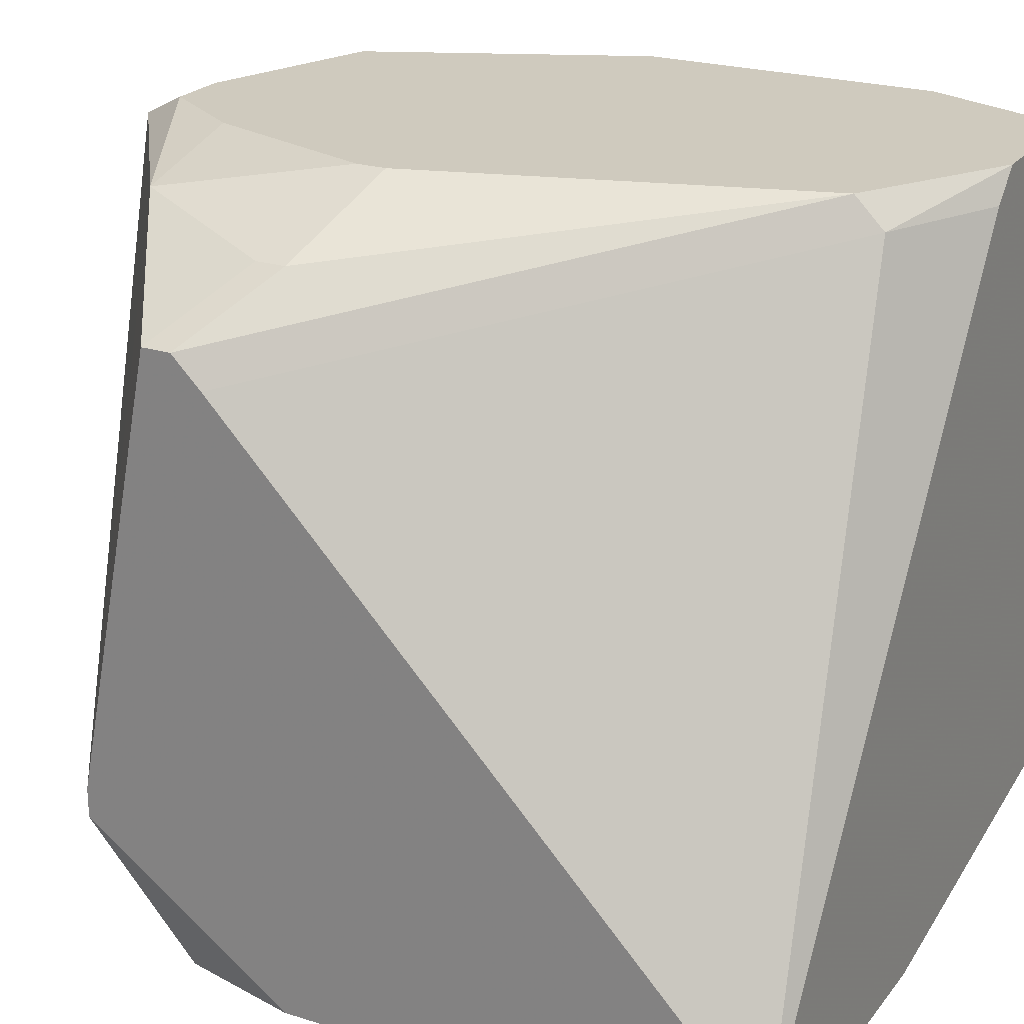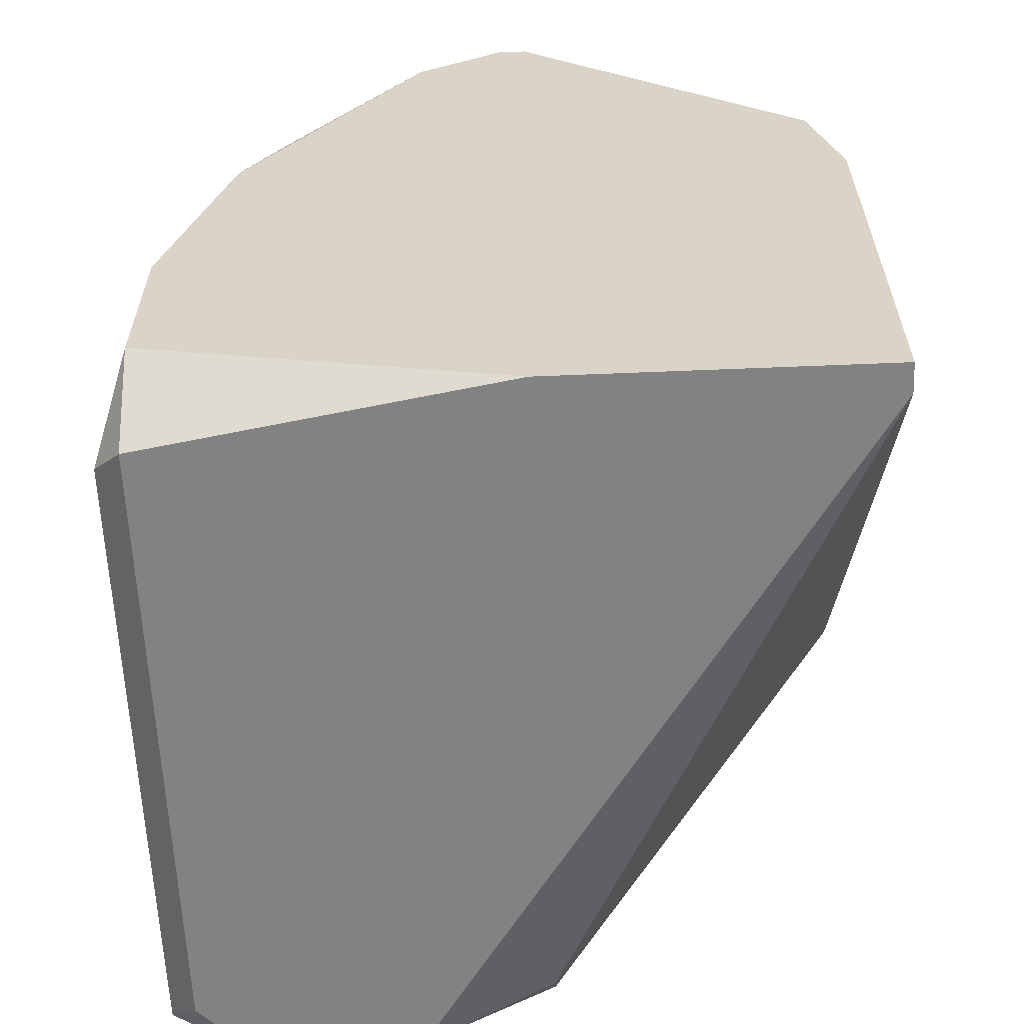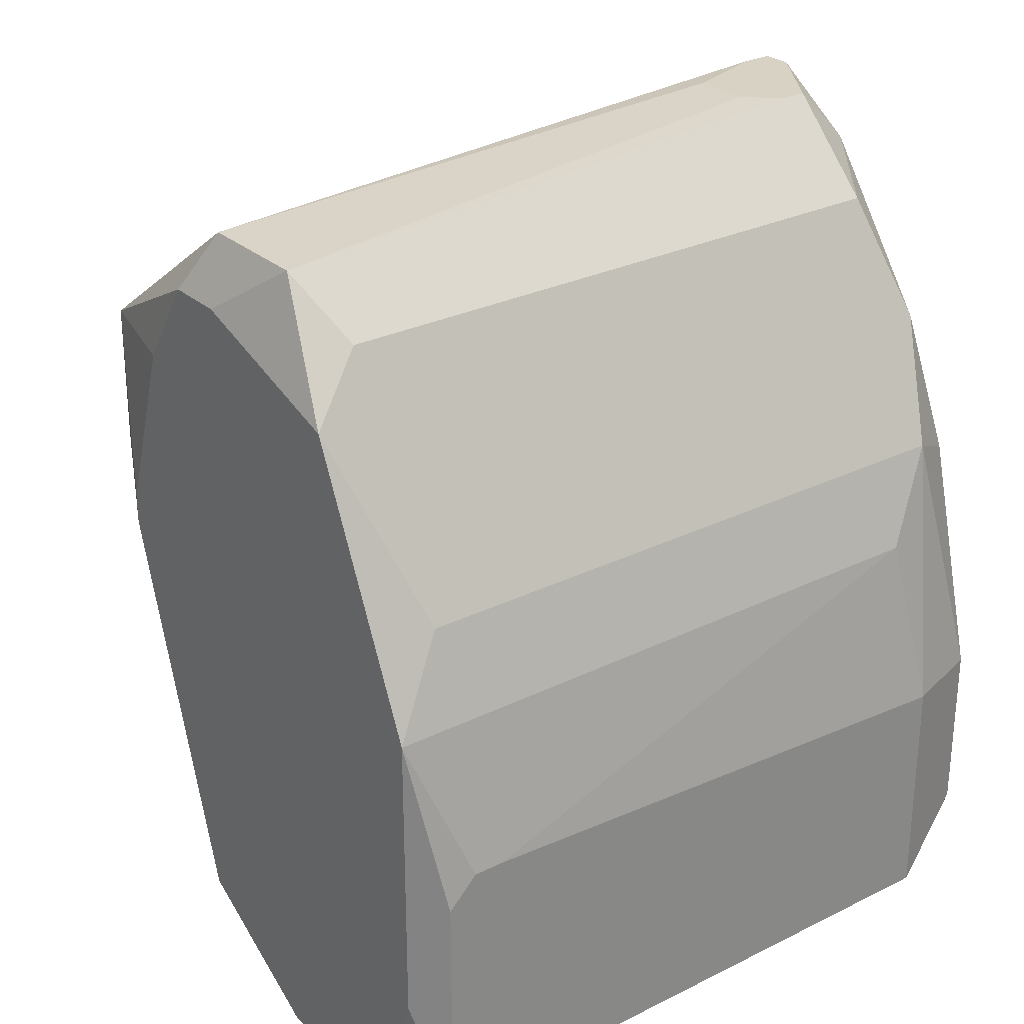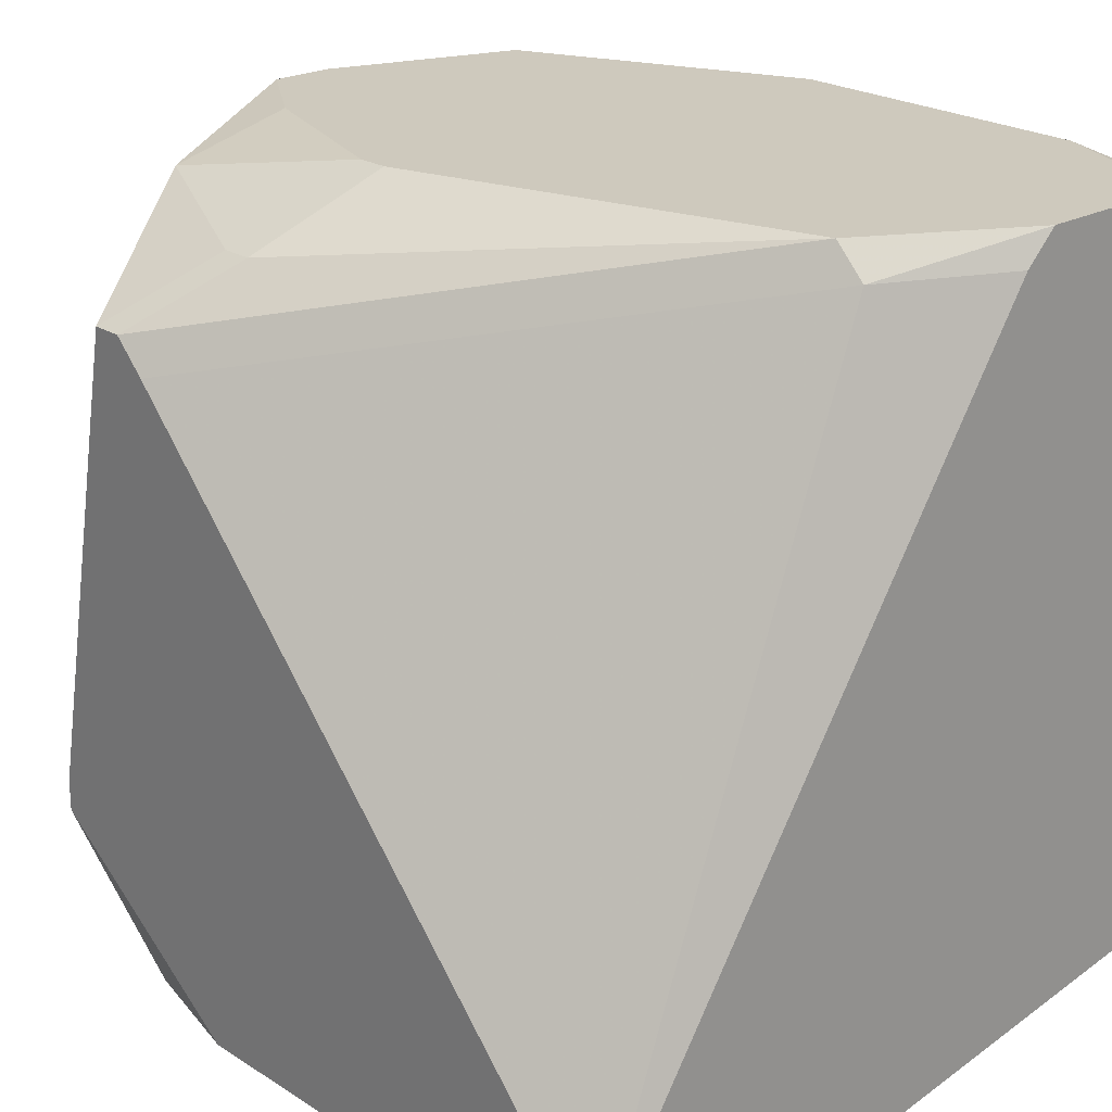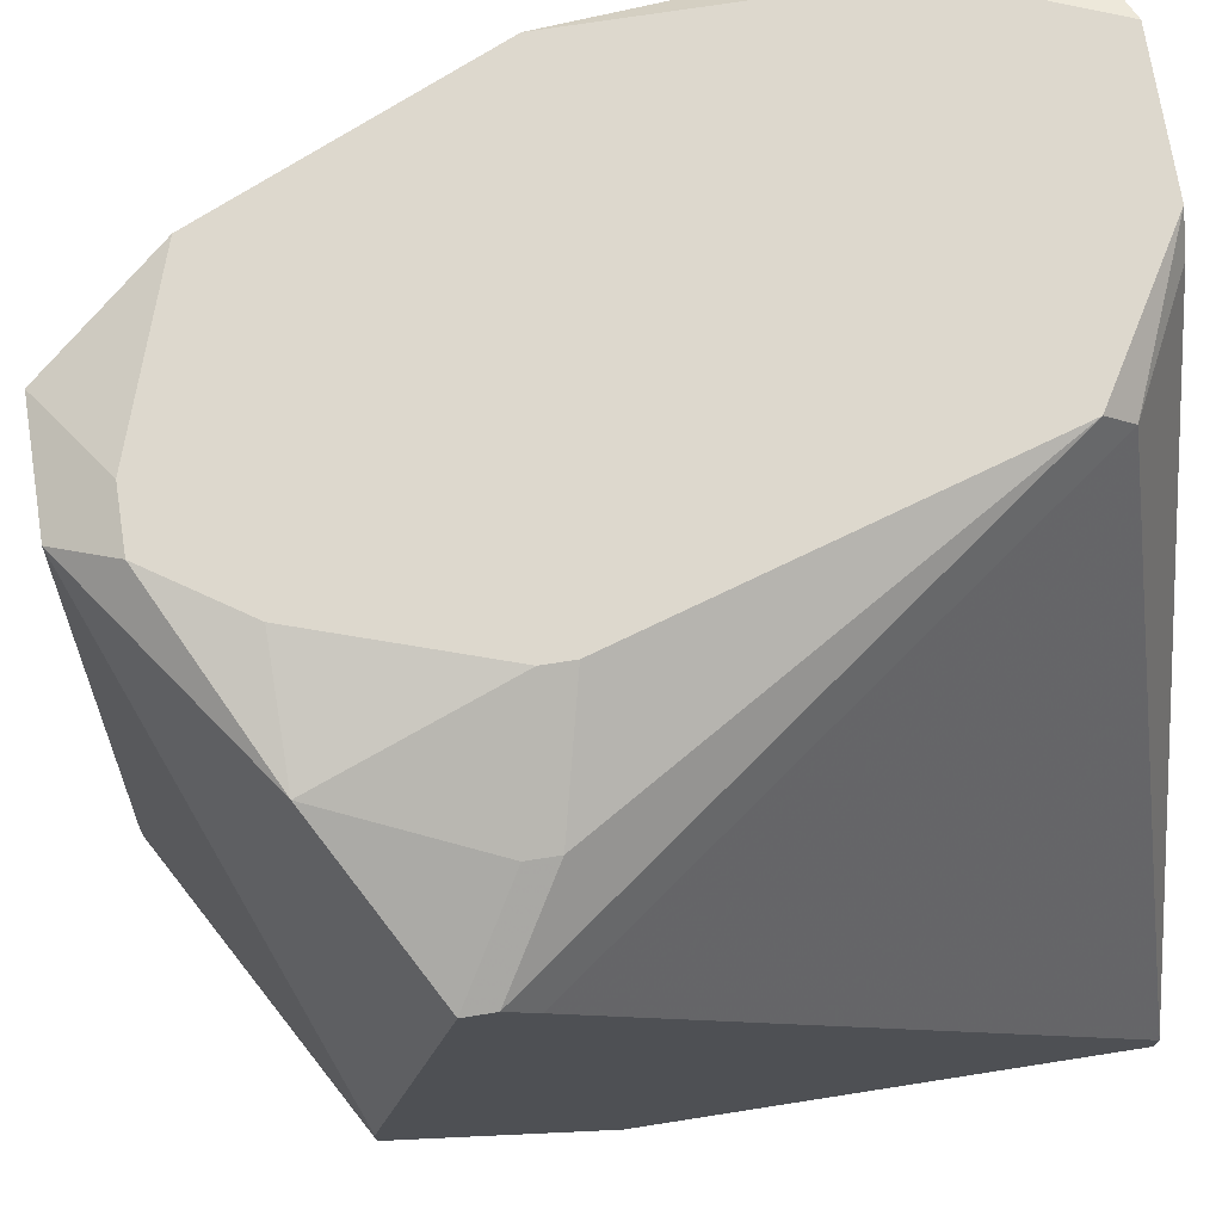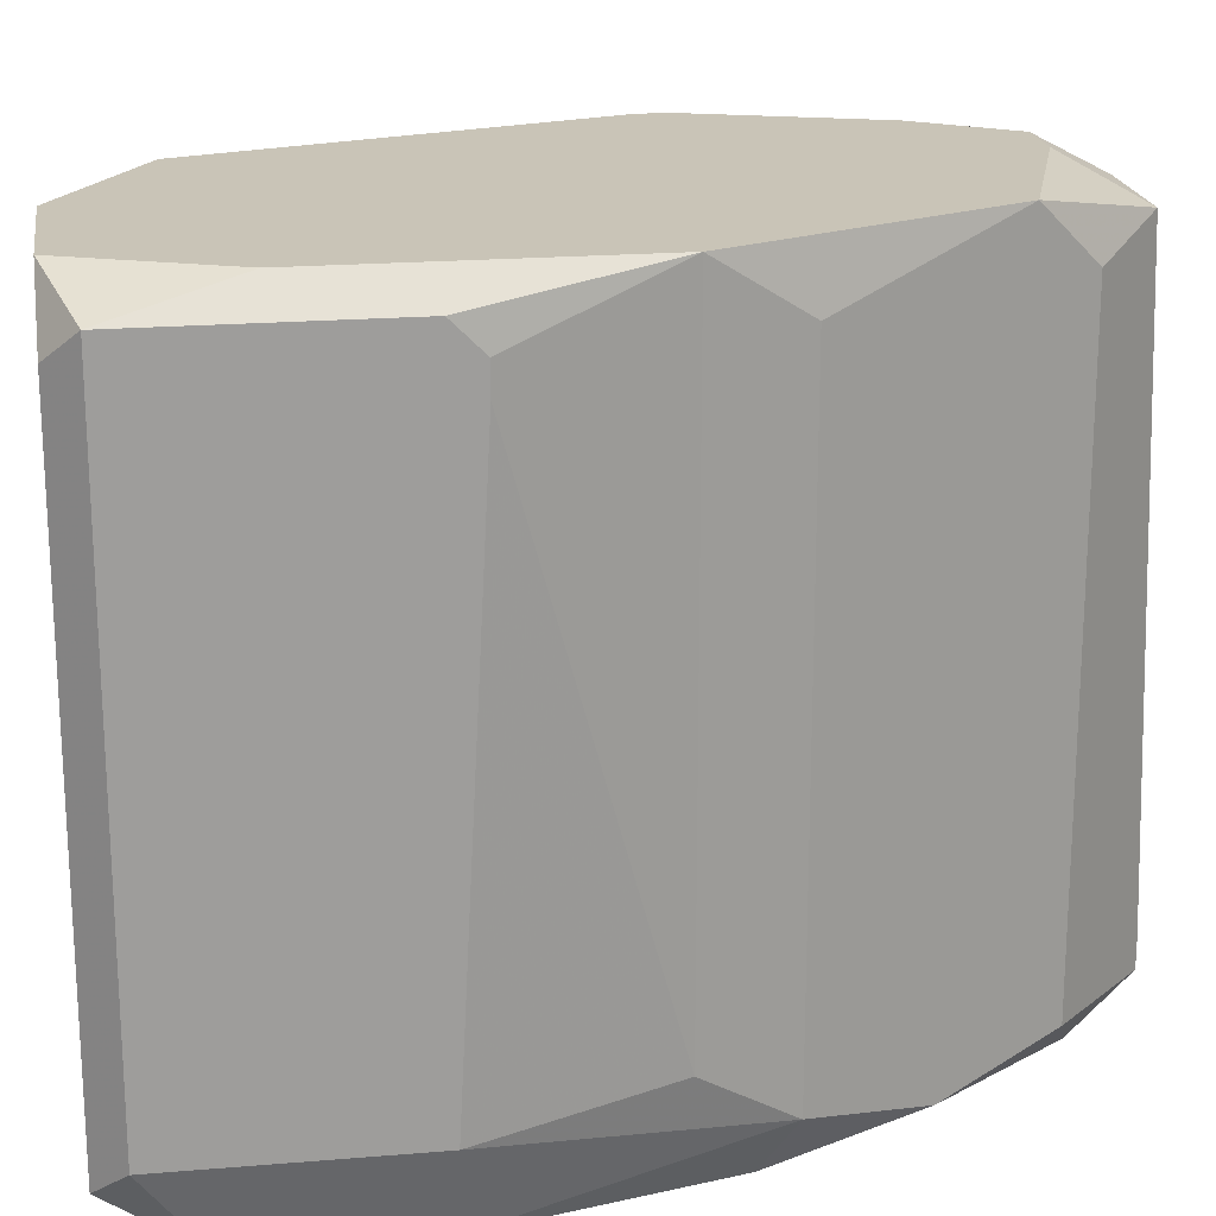
<metadata>
{"format":"obj","ext":"obj","renderer":"f3d","projection":"perspective","resolution":1024,"background":"white","views":[{"elev":23.2,"azim":-61.9,"up":"+Z"},{"elev":-60.8,"azim":-177.6,"up":"+Y"},{"elev":27.7,"azim":52.9,"up":"+Y"},{"elev":22.7,"azim":-42.6,"up":"+Z"},{"elev":72.2,"azim":-98.9,"up":"+Z"},{"elev":19.9,"azim":81.3,"up":"+Z"}]}
</metadata>
<code>
v 0.01664 -0.006738 -0.09237
v 0.04942 0.006922 -0.06095
v 0.04942 0.006922 -0.06232
v 0.04942 0.005556 -0.05959
v 0.01664 -0.006738 -0.09101
v 0.04942 0.005556 -0.08827
v 0.04942 -0.005372 -0.05959
v 0.04942 -0.005372 -0.08827
v 0.04805 0.01375 -0.05822
v 0.04805 0.01375 -0.08691
v 0.04805 0.005556 -0.09237
v 0.04805 9.167e-05 -0.05822
v 0.04805 -0.00264 -0.09237
v 0.04805 -0.006738 -0.06095
v 0.04805 -0.006738 -0.08964
v 0.04669 0.01785 -0.06095
v 0.04669 0.01785 -0.08964
v 0.04532 0.01648 -0.09237
v 0.04532 -0.006738 -0.05822
v 0.04396 0.02331 -0.09101
v 0.04259 0.02605 -0.05822
v 0.04122 0.02878 -0.06095
v 0.04122 0.02878 -0.08964
v 0.03849 -0.006738 -0.05822
v 0.03849 0.03151 -0.05959
v 0.03713 -0.006738 -0.05959
v 0.03713 0.03288 -0.08827
v 0.01664 0.01512 -0.09237
v 0.03713 0.03288 -0.08964
v 0.03713 0.03014 -0.09237
v 0.03576 0.03288 -0.08691
v 0.03439 -0.005372 -0.05959
v 0.03303 0.03288 -0.08691
v 0.03303 0.03151 -0.05959
v 0.03439 0.02878 -0.05822
v 0.03166 0.03288 -0.09101
v 0.03166 0.03288 -0.09237
v 0.03303 0.03288 -0.09237
v 0.03166 0.02878 -0.05822
v 0.03166 -0.00264 -0.05822
v 0.03166 -0.004006 -0.05959
v 0.03166 -0.006738 -0.09237
v 0.02893 0.02468 -0.05822
v 0.0262 0.01648 -0.05822
v 0.0262 0.01512 -0.05822
v 0.02347 0.02468 -0.05959
v 0.02073 0.01785 -0.06095
v 0.02073 0.01648 -0.06095
v 0.018 0.02058 -0.09237
v 0.01664 0.02468 -0.08418
v 0.01664 0.02468 -0.08554
v 0.01664 0.02058 -0.06369
v 0.01664 0.01922 -0.06369
v 0.01664 0.01785 -0.06505
f 30 38 29
f 30 29 23
f 42 13 15
f 8 15 13
f 32 41 5
f 54 5 41
f 51 37 49
f 51 49 28
f 52 50 51
f 52 51 28
f 52 28 1
f 52 1 5
f 52 5 54
f 52 54 53
f 36 37 51
f 36 51 50
f 36 50 34
f 22 21 23
f 22 23 29
f 22 29 27
f 22 27 25
f 22 25 21
f 16 21 9
f 11 13 42
f 11 42 1
f 11 1 28
f 11 28 49
f 11 49 37
f 11 37 38
f 11 38 30
f 11 30 18
f 11 18 17
f 20 17 18
f 20 18 30
f 20 30 23
f 20 23 21
f 20 21 16
f 20 16 17
f 14 15 8
f 14 8 7
f 14 7 19
f 12 19 7
f 26 32 5
f 40 53 54
f 40 54 41
f 33 36 34
f 6 8 13
f 6 13 11
f 6 11 17
f 4 9 12
f 4 12 7
f 24 26 5
f 24 5 1
f 24 1 42
f 24 42 15
f 24 15 14
f 24 14 19
f 24 40 41
f 24 41 32
f 24 32 26
f 48 53 40
f 31 33 34
f 31 34 25
f 31 25 27
f 31 27 29
f 31 29 38
f 31 38 37
f 31 37 36
f 31 36 33
f 10 6 17
f 10 17 16
f 10 16 9
f 10 3 6
f 2 4 7
f 2 7 8
f 2 8 6
f 2 6 3
f 2 3 10
f 2 10 9
f 2 9 4
f 35 21 25
f 35 25 34
f 35 34 39
f 45 48 40
f 47 52 53
f 47 53 48
f 47 48 45
f 47 45 44
f 46 39 34
f 46 34 50
f 46 50 52
f 46 52 47
f 46 47 44
f 43 46 44
f 43 44 45
f 43 45 40
f 43 40 24
f 43 24 19
f 43 19 12
f 43 12 9
f 43 9 21
f 43 21 35
f 43 35 39
f 43 39 46

</code>
